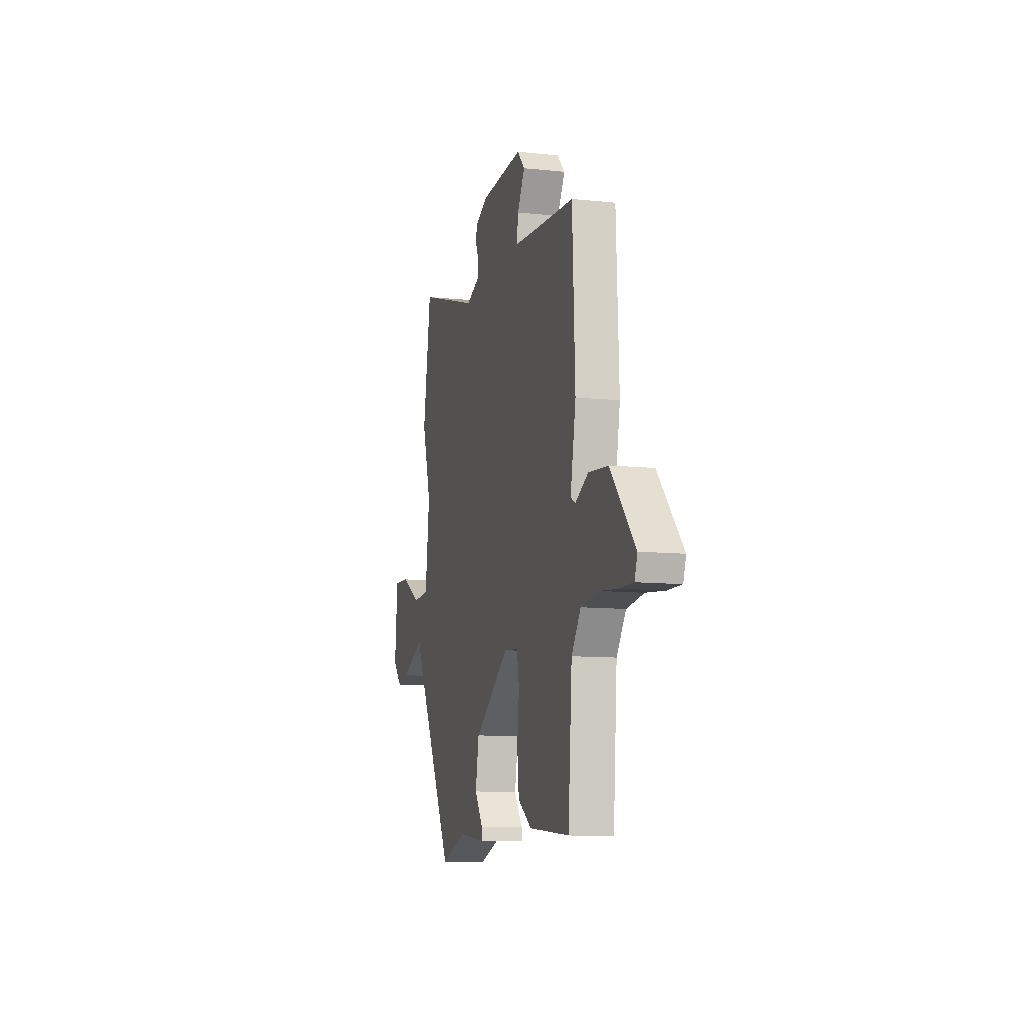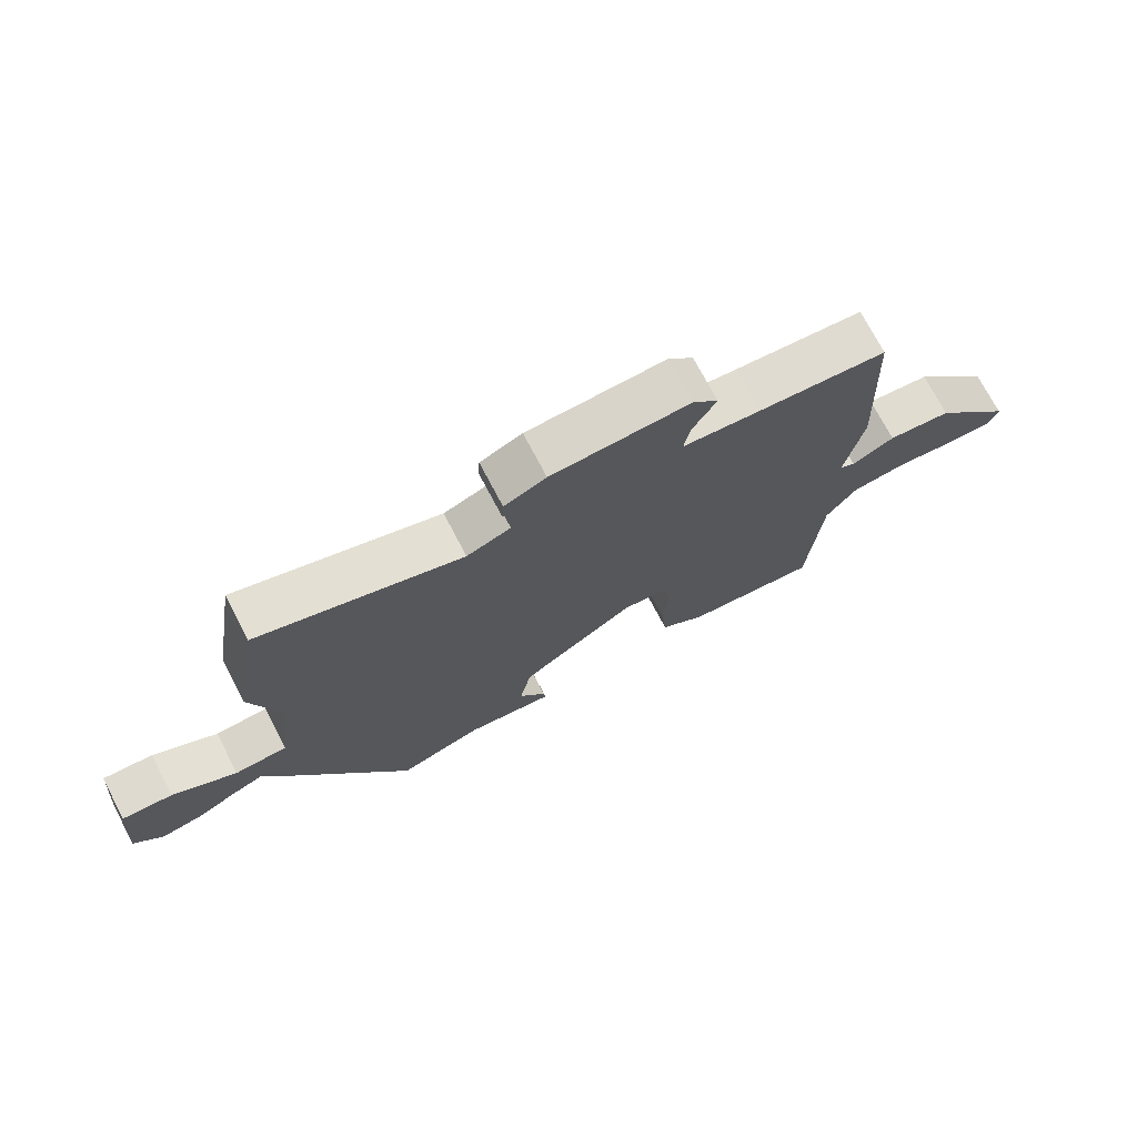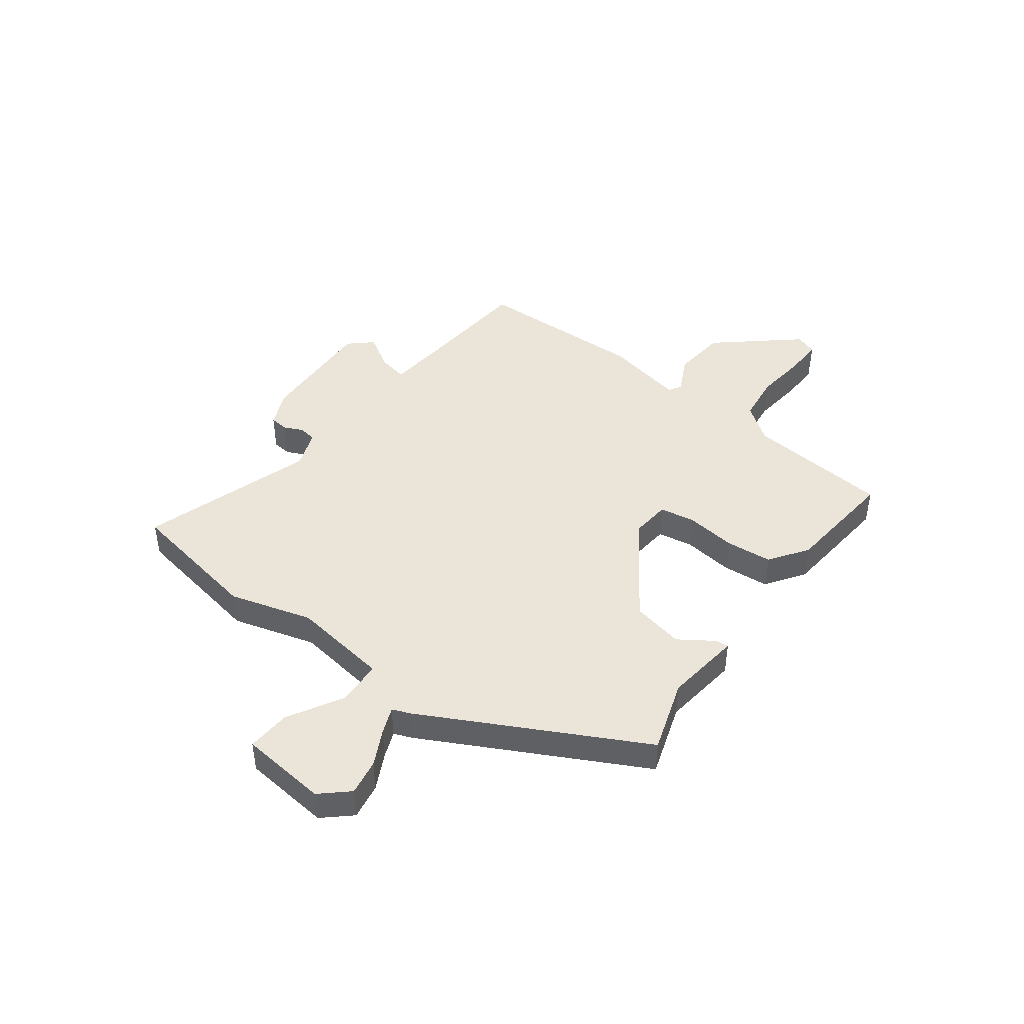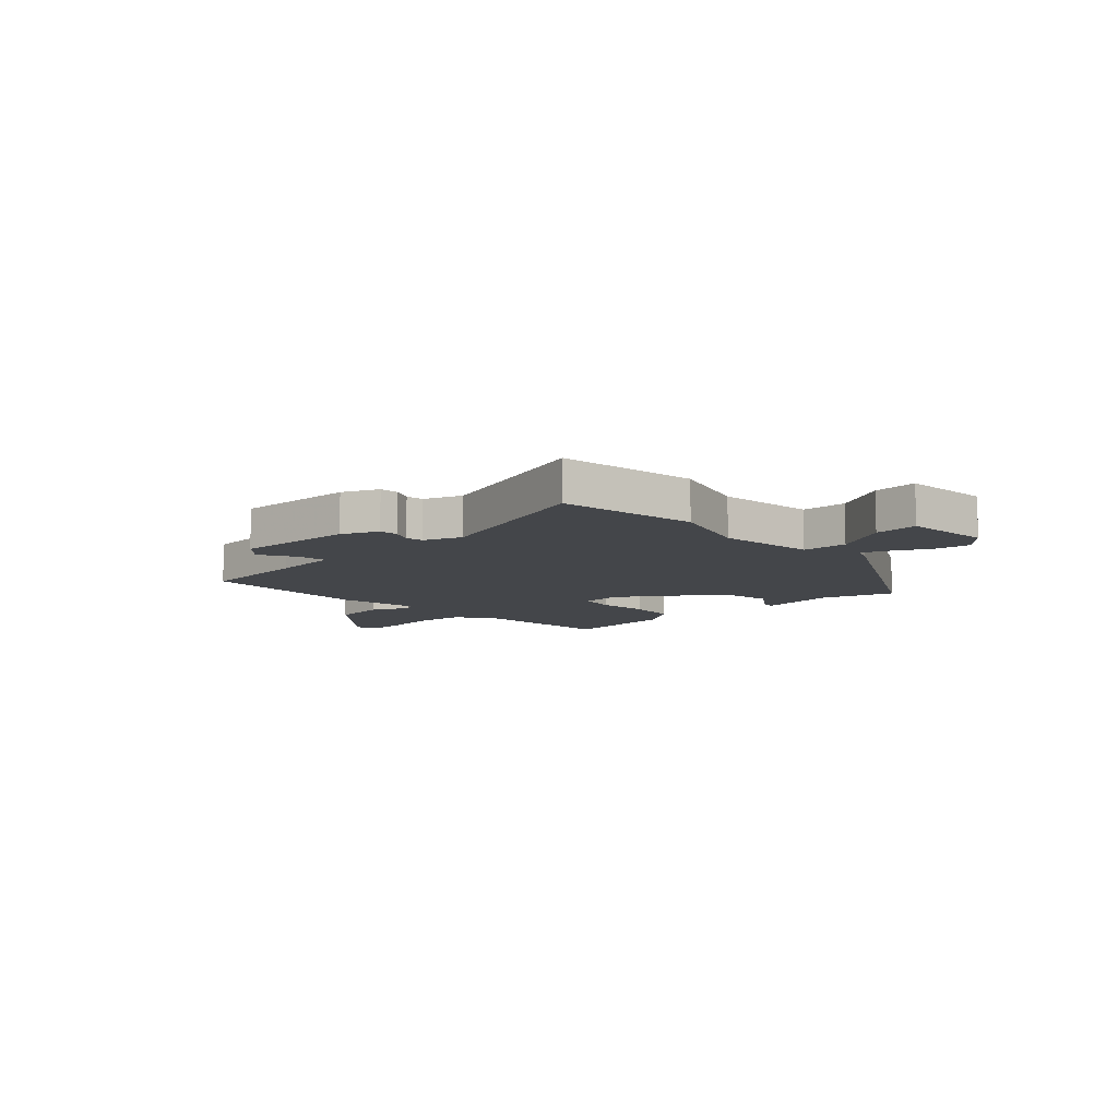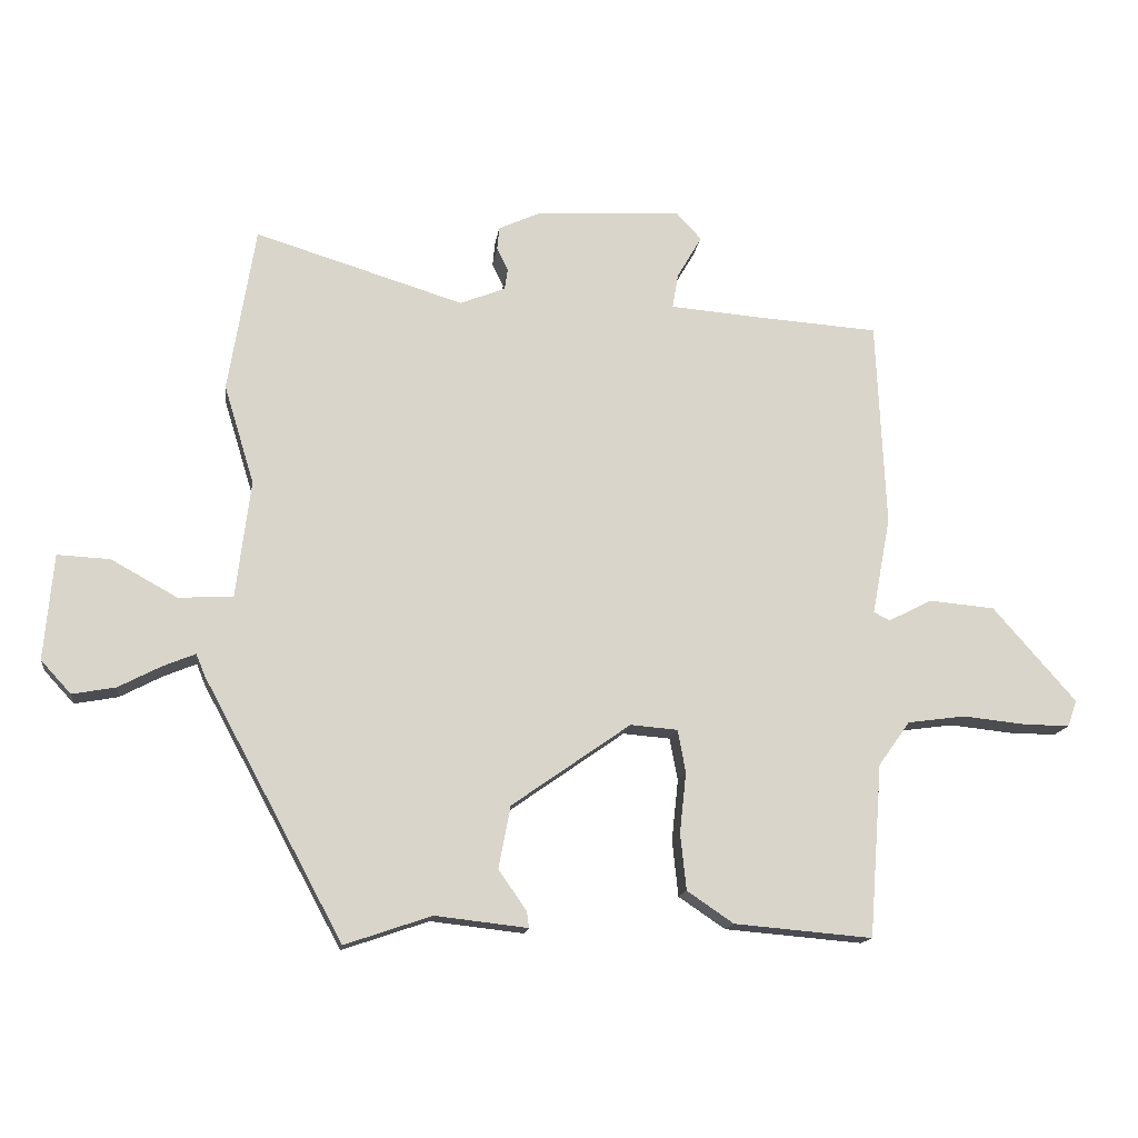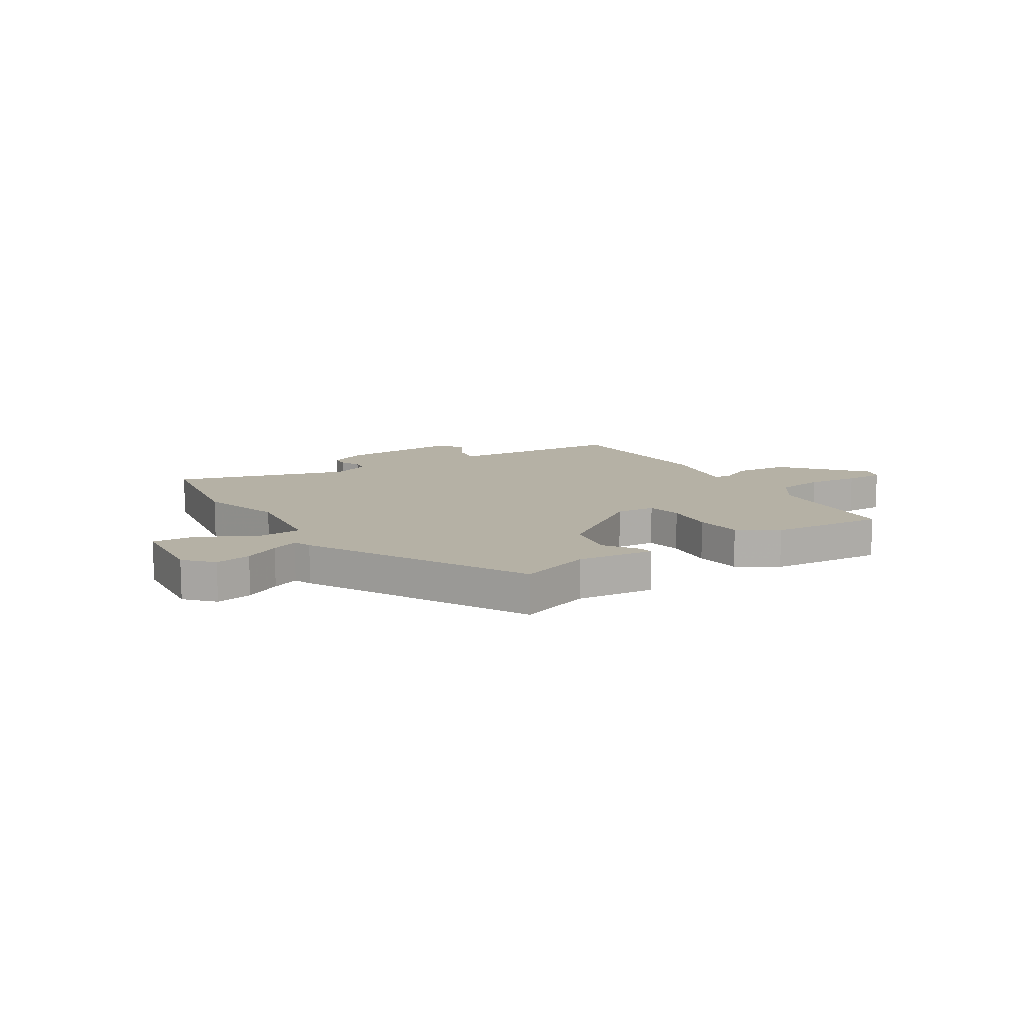
<metadata>
{"format":"obj","ext":"obj","renderer":"f3d","projection":"perspective","resolution":1024,"background":"white","views":[{"elev":-10.2,"azim":-105.0,"up":"+Z"},{"elev":72.6,"azim":152.4,"up":"+Z"},{"elev":44.6,"azim":127.6,"up":"+Y"},{"elev":-9.6,"azim":43.5,"up":"+Y"},{"elev":-14.9,"azim":172.4,"up":"+Z"},{"elev":11.8,"azim":147.6,"up":"+Y"}]}
</metadata>
<code>
v -0.496 0.07 0.489
v -0.294 0.07 0.503
v -0.171 0.07 0.513
v -0.18 0.07 0.566
v -0.218 0.07 0.631
v -0.179 0.07 0.673
v 0.04 0.07 0.661
v 0.106 0.07 0.631
v 0.109 0.07 0.597
v 0.092 0.07 0.561
v 0.097 0.07 0.529
v 0.166 0.07 0.502
v 0.484 0.07 0.6
v 0.525 0.07 0.347
v 0.479 0.07 0.196
v 0.501 0.07 0.017
v 0.584 0.07 0.012
v 0.685 0.07 0.068
v 0.765 0.07 0.072
v 0.779 0.07 -0.089
v 0.733 0.07 -0.139
v 0.667 0.07 -0.127
v 0.602 0.07 -0.093
v 0.553 0.07 -0.073
v 0.54 0.07 -0.105
v 0.327 0.07 -0.5
v 0.195 0.07 -0.455
v 0.054 0.07 -0.471
v 0.057 0.07 -0.447
v 0.1 0.07 -0.385
v 0.082 0.07 -0.29
v -0.099 0.07 -0.163
v -0.171 0.07 -0.169
v -0.183 0.07 -0.234
v -0.173 0.07 -0.326
v -0.182 0.07 -0.412
v -0.253 0.07 -0.46
v -0.463 0.07 -0.478
v -0.483 0.07 -0.215
v -0.531 0.07 -0.148
v -0.619 0.07 -0.136
v -0.714 0.07 -0.146
v -0.785 0.07 -0.147
v -0.799 0.07 -0.107
v -0.673 0.07 0.037
v -0.573 0.07 0.046
v -0.506 0.07 0.012
v -0.482 0.07 0.025
v -0.51 0.07 0.173
v -0.496 0 0.489
v -0.294 0 0.503
v -0.171 0 0.513
v -0.18 0 0.566
v -0.218 0 0.631
v -0.179 0 0.673
v 0.04 0 0.661
v 0.106 0 0.631
v 0.109 0 0.597
v 0.092 0 0.561
v 0.097 0 0.529
v 0.166 0 0.502
v 0.484 0 0.6
v 0.525 0 0.347
v 0.479 0 0.196
v 0.501 0 0.017
v 0.584 0 0.012
v 0.685 0 0.068
v 0.765 0 0.072
v 0.779 0 -0.089
v 0.733 0 -0.139
v 0.667 0 -0.127
v 0.602 0 -0.093
v 0.553 0 -0.073
v 0.54 0 -0.105
v 0.327 0 -0.5
v 0.195 0 -0.455
v 0.054 0 -0.471
v 0.057 0 -0.447
v 0.1 0 -0.385
v 0.082 0 -0.29
v -0.099 0 -0.163
v -0.171 0 -0.169
v -0.183 0 -0.234
v -0.173 0 -0.326
v -0.182 0 -0.412
v -0.253 0 -0.46
v -0.463 0 -0.478
v -0.483 0 -0.215
v -0.531 0 -0.148
v -0.619 0 -0.136
v -0.714 0 -0.146
v -0.785 0 -0.147
v -0.799 0 -0.107
v -0.673 0 0.037
v -0.573 0 0.046
v -0.506 0 0.012
v -0.482 0 0.025
v -0.51 0 0.173
f 48 49 1 2
f 45 46 47
f 44 45 47
f 43 44 47
f 42 43 47
f 41 42 47
f 40 41 47 48
f 48 2 3
f 40 48 3
f 39 40 3
f 37 38 39
f 36 37 39
f 35 36 39
f 34 35 39
f 33 34 39 3
f 27 28 29 30
f 27 30 31
f 26 27 31
f 25 26 31
f 24 25 31
f 21 22 23
f 20 21 23
f 19 20 23
f 18 19 23
f 17 18 23
f 16 17 23 24
f 12 13 14 15
f 11 12 15 16
f 8 9 10
f 7 8 10
f 6 7 10
f 5 6 10
f 4 5 10
f 3 4 10 11
f 11 16 24
f 3 11 24
f 33 3 24
f 32 33 24
f 24 31 32
f 51 50 98 97
f 96 95 94
f 96 94 93
f 96 93 92
f 96 92 91
f 96 91 90
f 97 96 90 89
f 52 51 97
f 52 97 89
f 52 89 88
f 88 87 86
f 88 86 85
f 88 85 84
f 88 84 83
f 52 88 83 82
f 79 78 77 76
f 80 79 76
f 80 76 75
f 80 75 74
f 80 74 73
f 72 71 70
f 72 70 69
f 72 69 68
f 72 68 67
f 72 67 66
f 73 72 66 65
f 64 63 62 61
f 65 64 61 60
f 59 58 57
f 59 57 56
f 59 56 55
f 59 55 54
f 59 54 53
f 60 59 53 52
f 73 65 60
f 73 60 52
f 73 52 82
f 73 82 81
f 81 80 73
f 1 50 51 2
f 2 51 52 3
f 3 52 53 4
f 4 53 54 5
f 5 54 55 6
f 6 55 56 7
f 7 56 57 8
f 8 57 58 9
f 9 58 59 10
f 10 59 60 11
f 11 60 61 12
f 12 61 62 13
f 13 62 63 14
f 14 63 64 15
f 15 64 65 16
f 16 65 66 17
f 17 66 67 18
f 18 67 68 19
f 19 68 69 20
f 20 69 70 21
f 21 70 71 22
f 22 71 72 23
f 23 72 73 24
f 24 73 74 25
f 25 74 75 26
f 26 75 76 27
f 27 76 77 28
f 28 77 78 29
f 29 78 79 30
f 30 79 80 31
f 31 80 81 32
f 32 81 82 33
f 33 82 83 34
f 34 83 84 35
f 35 84 85 36
f 36 85 86 37
f 37 86 87 38
f 38 87 88 39
f 39 88 89 40
f 40 89 90 41
f 41 90 91 42
f 42 91 92 43
f 43 92 93 44
f 44 93 94 45
f 45 94 95 46
f 46 95 96 47
f 47 96 97 48
f 48 97 98 49
f 49 98 50 1

</code>
